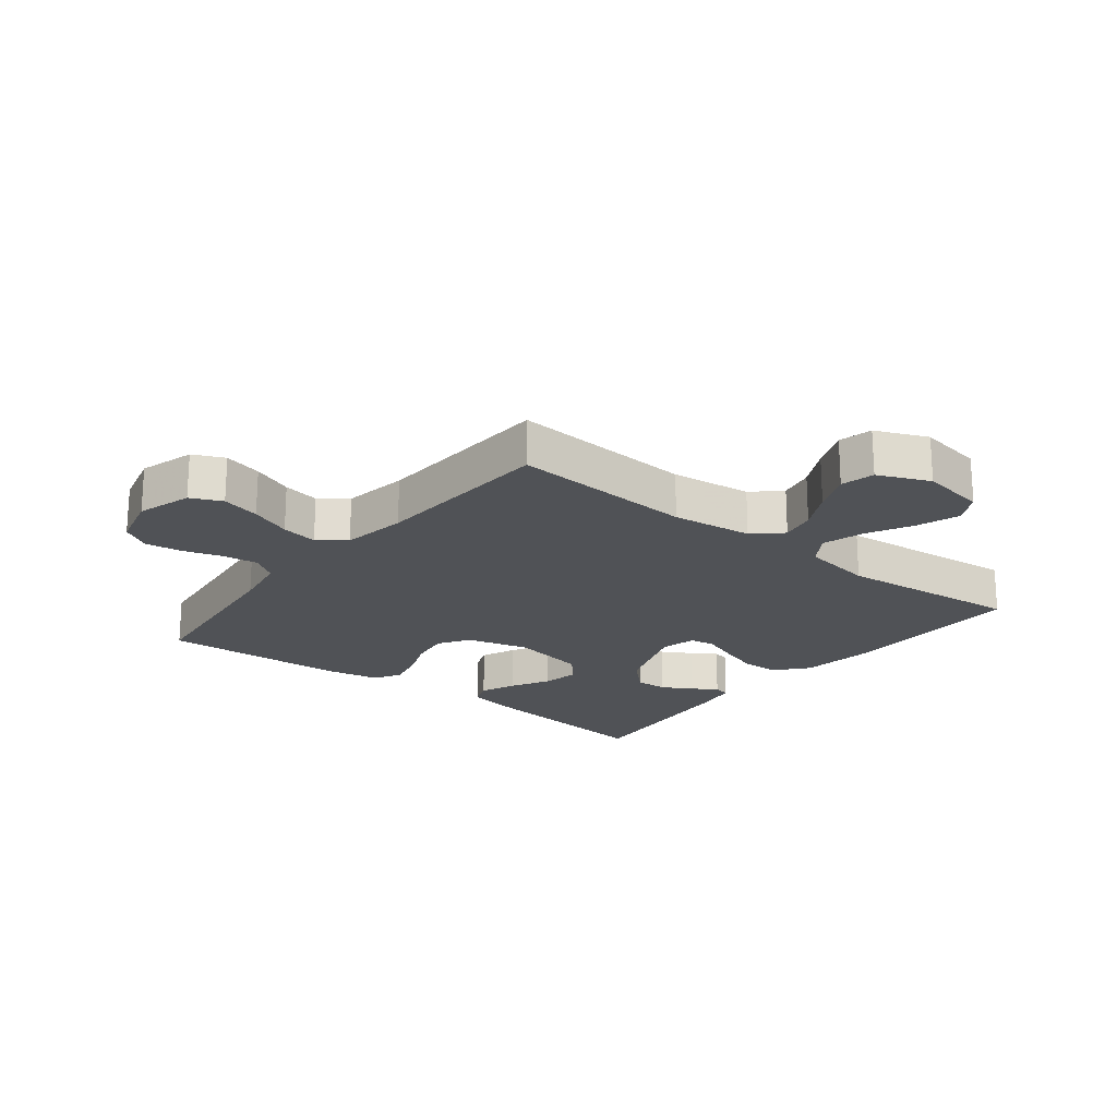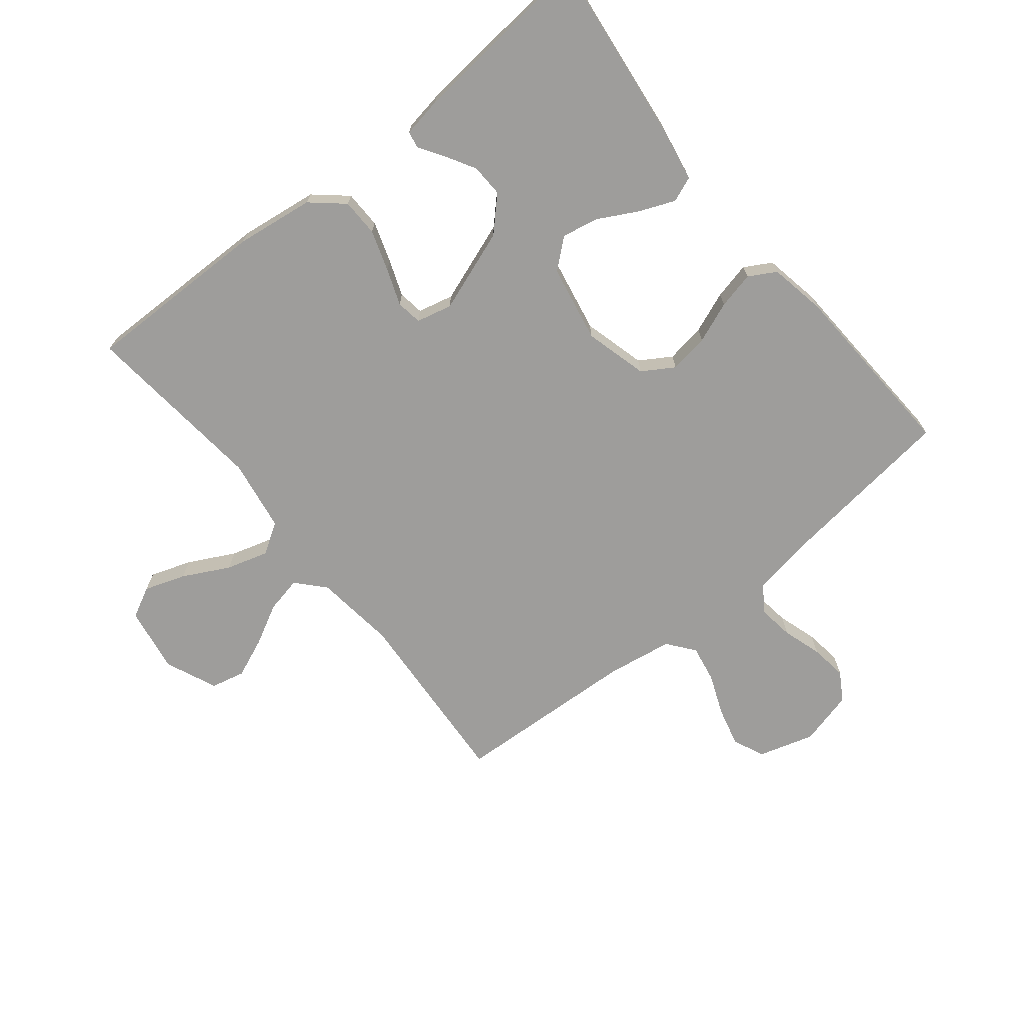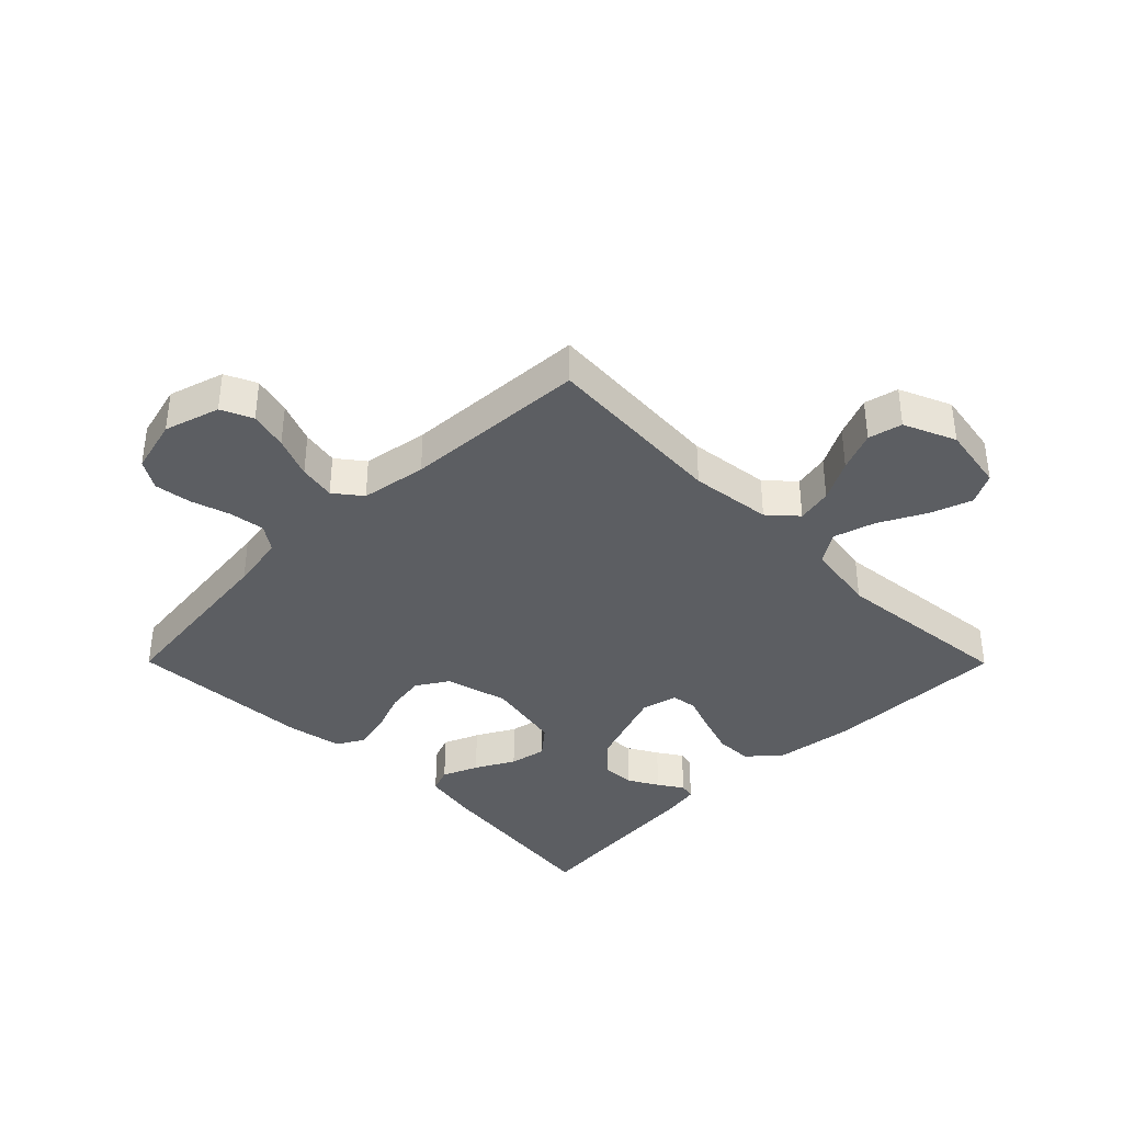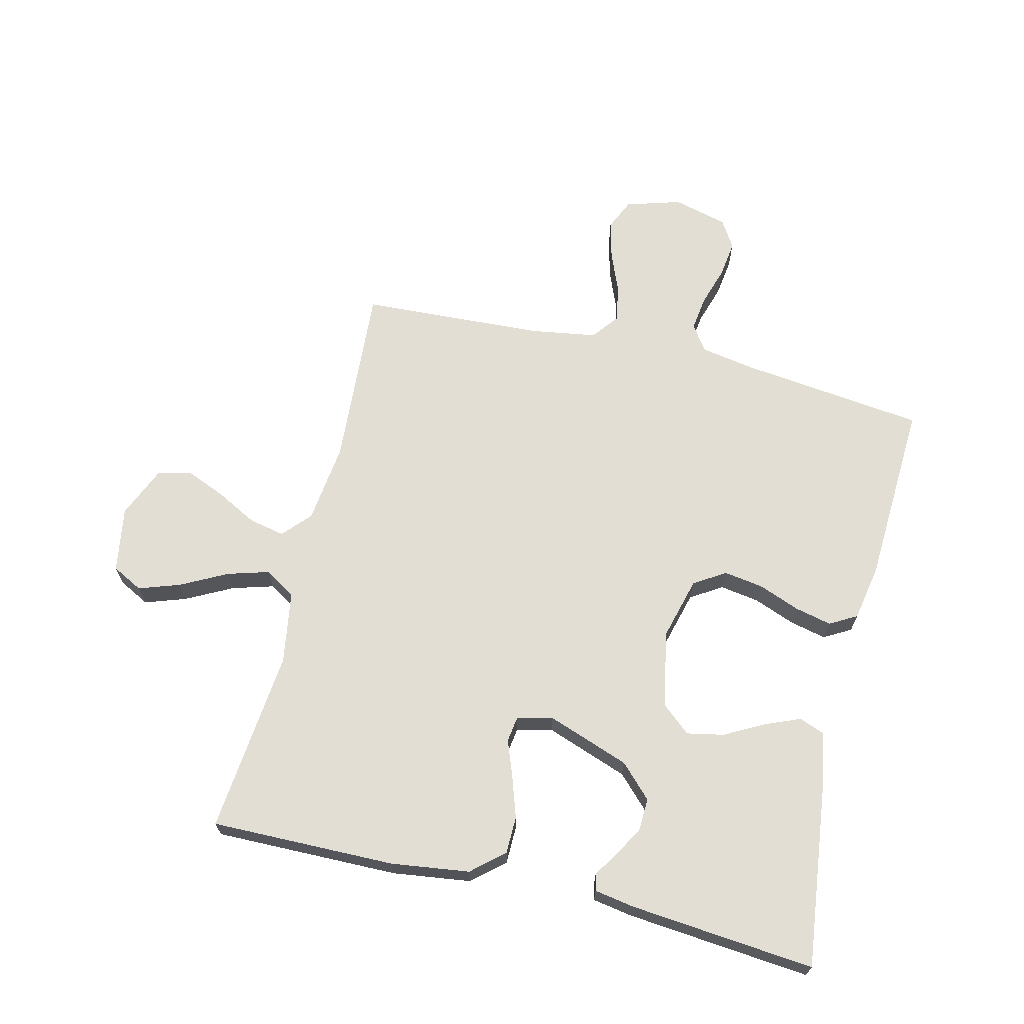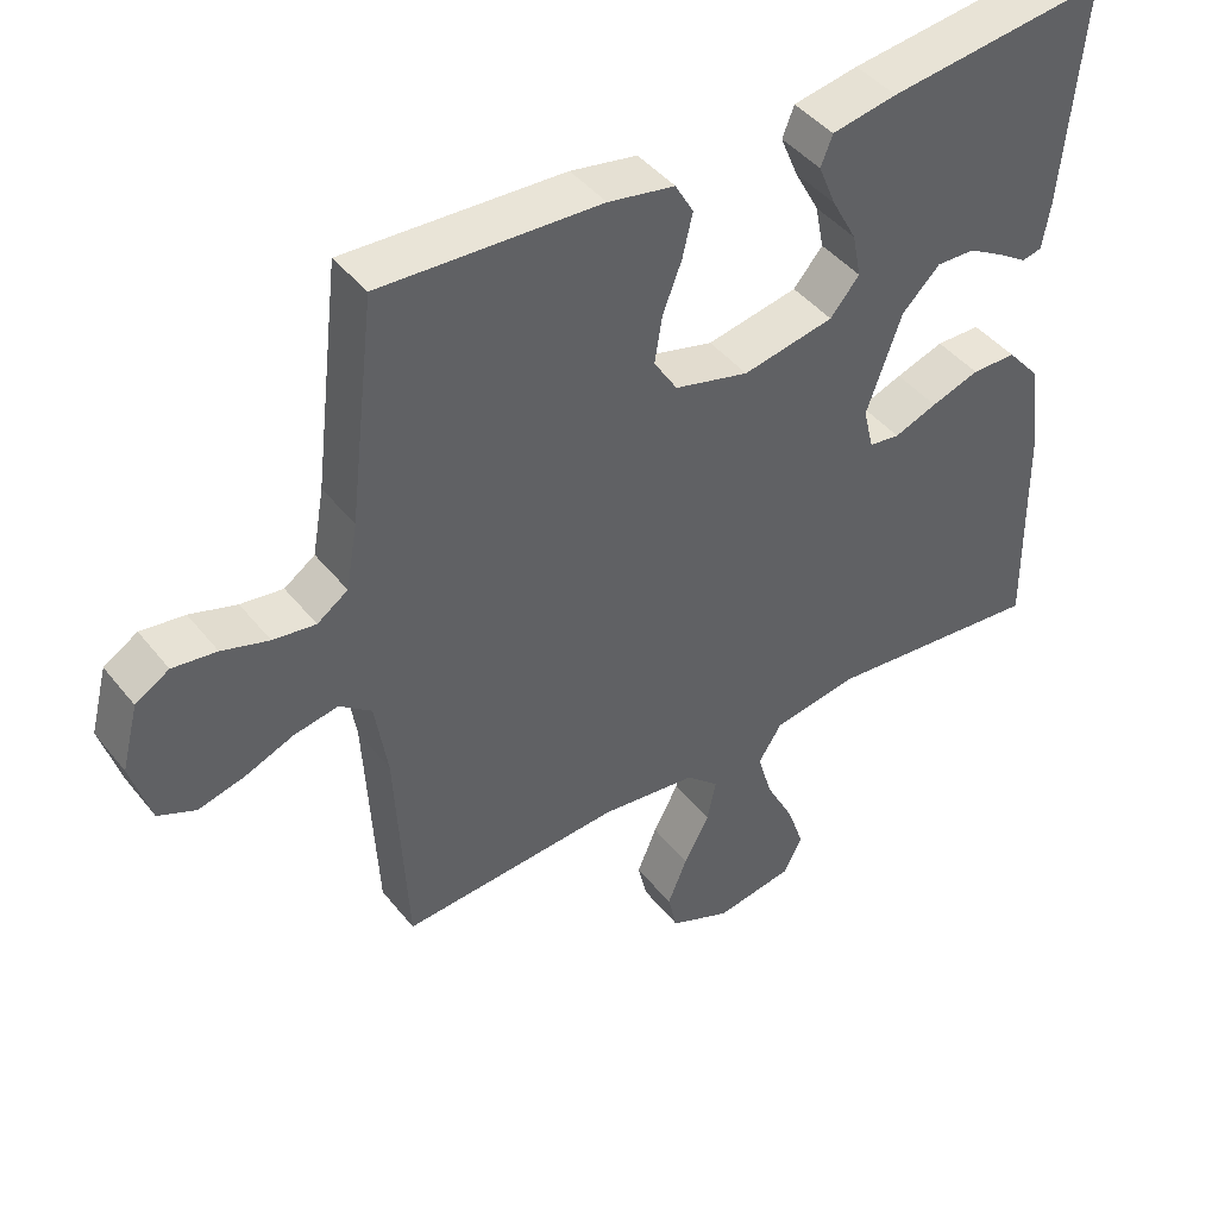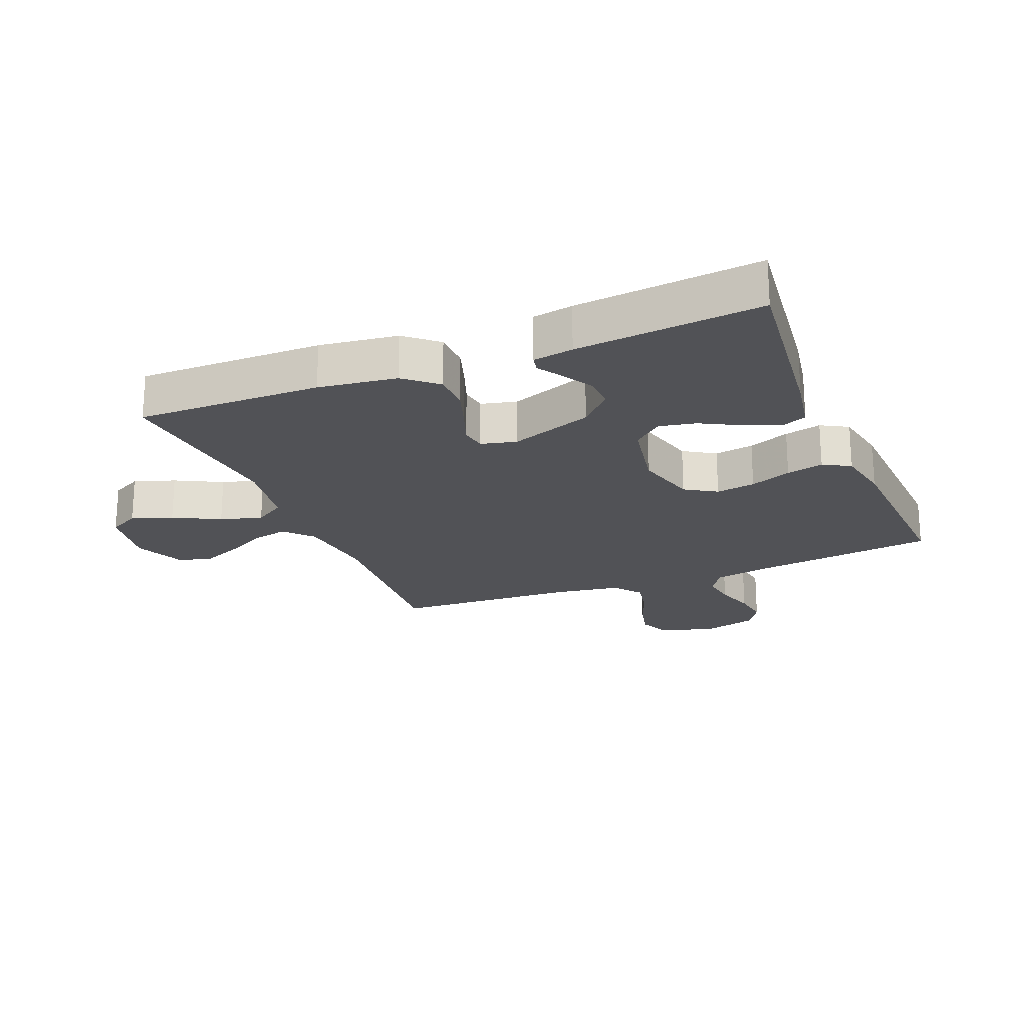
<metadata>
{"format":"obj","ext":"obj","renderer":"f3d","projection":"perspective","resolution":1024,"background":"white","views":[{"elev":-20.7,"azim":141.7,"up":"+Y"},{"elev":-70.4,"azim":-51.1,"up":"+Y"},{"elev":-37.7,"azim":134.8,"up":"+Y"},{"elev":67.2,"azim":-76.4,"up":"+Y"},{"elev":43.8,"azim":144.4,"up":"+Z"},{"elev":-21.3,"azim":-67.7,"up":"+Y"}]}
</metadata>
<code>
v 0.5 0.07 0.5
v 0.536 0.07 0.2
v 0.552 0.07 0.11
v 0.594 0.07 0.081
v 0.652 0.07 0.089
v 0.716 0.07 0.109
v 0.776 0.07 0.117
v 0.822 0.07 0.089
v 0.845 0.07 0
v 0.818 0.07 -0.09
v 0.767 0.07 -0.113
v 0.704 0.07 -0.097
v 0.637 0.07 -0.07
v 0.577 0.07 -0.059
v 0.533 0.07 -0.093
v 0.516 0.07 -0.2
v 0.5 0.07 -0.5
v 0.2 0.07 -0.48
v 0.068 0.07 -0.496
v 0.023 0.07 -0.537
v 0.035 0.07 -0.595
v 0.07 0.07 -0.661
v 0.097 0.07 -0.726
v 0.084 0.07 -0.781
v 0 0.07 -0.817
v -0.107 0.07 -0.799
v -0.133 0.07 -0.749
v -0.11 0.07 -0.682
v -0.071 0.07 -0.607
v -0.051 0.07 -0.539
v -0.083 0.07 -0.489
v -0.2 0.07 -0.47
v -0.5 0.07 -0.5
v -0.496 0.07 -0.2
v -0.479 0.07 -0.073
v -0.434 0.07 -0.021
v -0.373 0.07 -0.02
v -0.307 0.07 -0.042
v -0.248 0.07 -0.064
v -0.206 0.07 -0.058
v -0.192 0.07 0
v -0.24 0.07 0.134
v -0.292 0.07 0.185
v -0.345 0.07 0.183
v -0.394 0.07 0.155
v -0.434 0.07 0.129
v -0.461 0.07 0.135
v -0.472 0.07 0.2
v -0.5 0.07 0.5
v -0.2 0.07 0.464
v -0.111 0.07 0.448
v -0.095 0.07 0.407
v -0.119 0.07 0.349
v -0.153 0.07 0.286
v -0.165 0.07 0.226
v -0.125 0.07 0.179
v 0 0.07 0.155
v 0.102 0.07 0.182
v 0.134 0.07 0.233
v 0.124 0.07 0.297
v 0.098 0.07 0.364
v 0.084 0.07 0.424
v 0.109 0.07 0.468
v 0.2 0.07 0.485
v 0.5 0 0.5
v 0.536 0 0.2
v 0.552 0 0.11
v 0.594 0 0.081
v 0.652 0 0.089
v 0.716 0 0.109
v 0.776 0 0.117
v 0.822 0 0.089
v 0.845 0 0
v 0.818 0 -0.09
v 0.767 0 -0.113
v 0.704 0 -0.097
v 0.637 0 -0.07
v 0.577 0 -0.059
v 0.533 0 -0.093
v 0.516 0 -0.2
v 0.5 0 -0.5
v 0.2 0 -0.48
v 0.068 0 -0.496
v 0.023 0 -0.537
v 0.035 0 -0.595
v 0.07 0 -0.661
v 0.097 0 -0.726
v 0.084 0 -0.781
v 0 0 -0.817
v -0.107 0 -0.799
v -0.133 0 -0.749
v -0.11 0 -0.682
v -0.071 0 -0.607
v -0.051 0 -0.539
v -0.083 0 -0.489
v -0.2 0 -0.47
v -0.5 0 -0.5
v -0.496 0 -0.2
v -0.479 0 -0.073
v -0.434 0 -0.021
v -0.373 0 -0.02
v -0.307 0 -0.042
v -0.248 0 -0.064
v -0.206 0 -0.058
v -0.192 0 0
v -0.24 0 0.134
v -0.292 0 0.185
v -0.345 0 0.183
v -0.394 0 0.155
v -0.434 0 0.129
v -0.461 0 0.135
v -0.472 0 0.2
v -0.5 0 0.5
v -0.2 0 0.464
v -0.111 0 0.448
v -0.095 0 0.407
v -0.119 0 0.349
v -0.153 0 0.286
v -0.165 0 0.226
v -0.125 0 0.179
v 0 0 0.155
v 0.102 0 0.182
v 0.134 0 0.233
v 0.124 0 0.297
v 0.098 0 0.364
v 0.084 0 0.424
v 0.109 0 0.468
v 0.2 0 0.485
f 63 64 1 2
f 60 61 62 63
f 59 60 63 2
f 58 59 2 3
f 57 58 3 4
f 51 52 53 54
f 49 50 51 54
f 49 54 55
f 48 49 55 56
f 45 46 47 48
f 44 45 48
f 43 44 48
f 36 37 38 39
f 34 35 36 39
f 32 33 34 39
f 31 32 39 40
f 30 31 40 41
f 26 27 28 29
f 26 29 30
f 25 26 30
f 24 25 30
f 21 22 23 24
f 21 24 30 41
f 16 17 18
f 15 16 18 19
f 10 11 12 13
f 10 13 14
f 9 10 14
f 8 9 14
f 5 6 7 8
f 4 5 8 14
f 57 4 14 15
f 43 48 56
f 42 43 56 57
f 20 21 41 42
f 19 20 42 57
f 15 19 57
f 66 65 128 127
f 127 126 125 124
f 66 127 124 123
f 67 66 123 122
f 68 67 122 121
f 118 117 116 115
f 118 115 114 113
f 119 118 113
f 120 119 113 112
f 112 111 110 109
f 112 109 108
f 112 108 107
f 103 102 101 100
f 103 100 99 98
f 103 98 97 96
f 104 103 96 95
f 105 104 95 94
f 93 92 91 90
f 94 93 90
f 94 90 89
f 94 89 88
f 88 87 86 85
f 105 94 88 85
f 82 81 80
f 83 82 80 79
f 77 76 75 74
f 78 77 74
f 78 74 73
f 78 73 72
f 72 71 70 69
f 78 72 69 68
f 79 78 68 121
f 120 112 107
f 121 120 107 106
f 106 105 85 84
f 121 106 84 83
f 121 83 79
f 1 65 66 2
f 2 66 67 3
f 3 67 68 4
f 4 68 69 5
f 5 69 70 6
f 6 70 71 7
f 7 71 72 8
f 8 72 73 9
f 9 73 74 10
f 10 74 75 11
f 11 75 76 12
f 12 76 77 13
f 13 77 78 14
f 14 78 79 15
f 15 79 80 16
f 16 80 81 17
f 17 81 82 18
f 18 82 83 19
f 19 83 84 20
f 20 84 85 21
f 21 85 86 22
f 22 86 87 23
f 23 87 88 24
f 24 88 89 25
f 25 89 90 26
f 26 90 91 27
f 27 91 92 28
f 28 92 93 29
f 29 93 94 30
f 30 94 95 31
f 31 95 96 32
f 32 96 97 33
f 33 97 98 34
f 34 98 99 35
f 35 99 100 36
f 36 100 101 37
f 37 101 102 38
f 38 102 103 39
f 39 103 104 40
f 40 104 105 41
f 41 105 106 42
f 42 106 107 43
f 43 107 108 44
f 44 108 109 45
f 45 109 110 46
f 46 110 111 47
f 47 111 112 48
f 48 112 113 49
f 49 113 114 50
f 50 114 115 51
f 51 115 116 52
f 52 116 117 53
f 53 117 118 54
f 54 118 119 55
f 55 119 120 56
f 56 120 121 57
f 57 121 122 58
f 58 122 123 59
f 59 123 124 60
f 60 124 125 61
f 61 125 126 62
f 62 126 127 63
f 63 127 128 64
f 64 128 65 1

</code>
